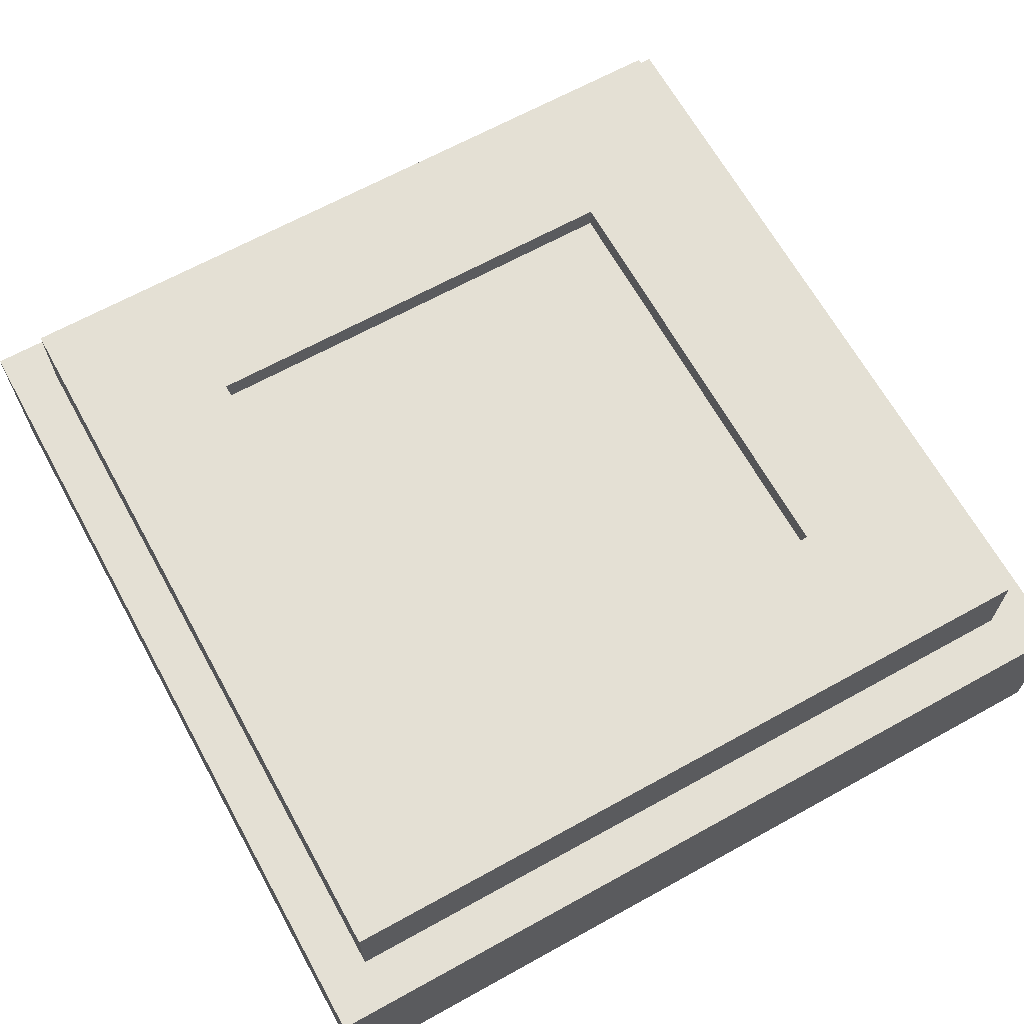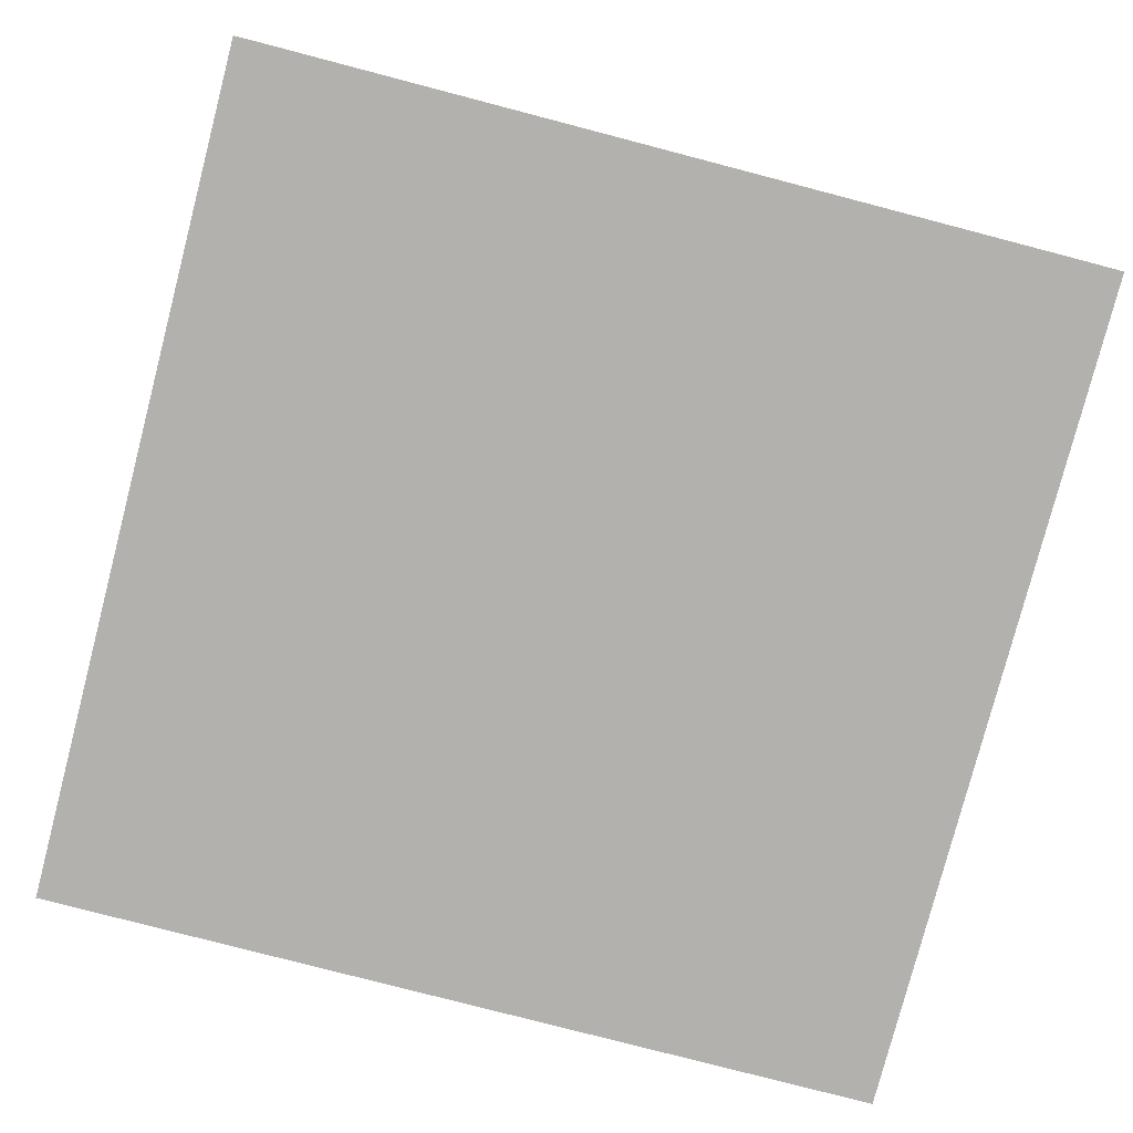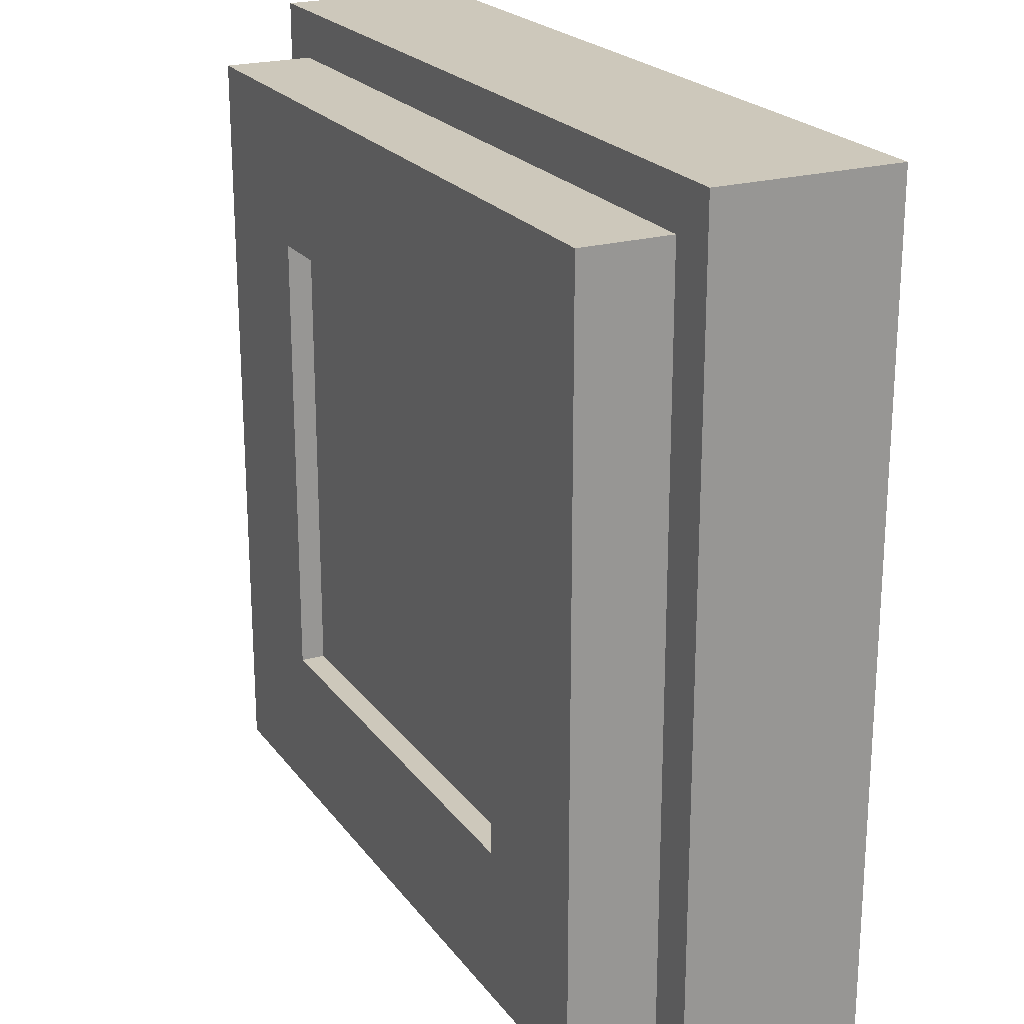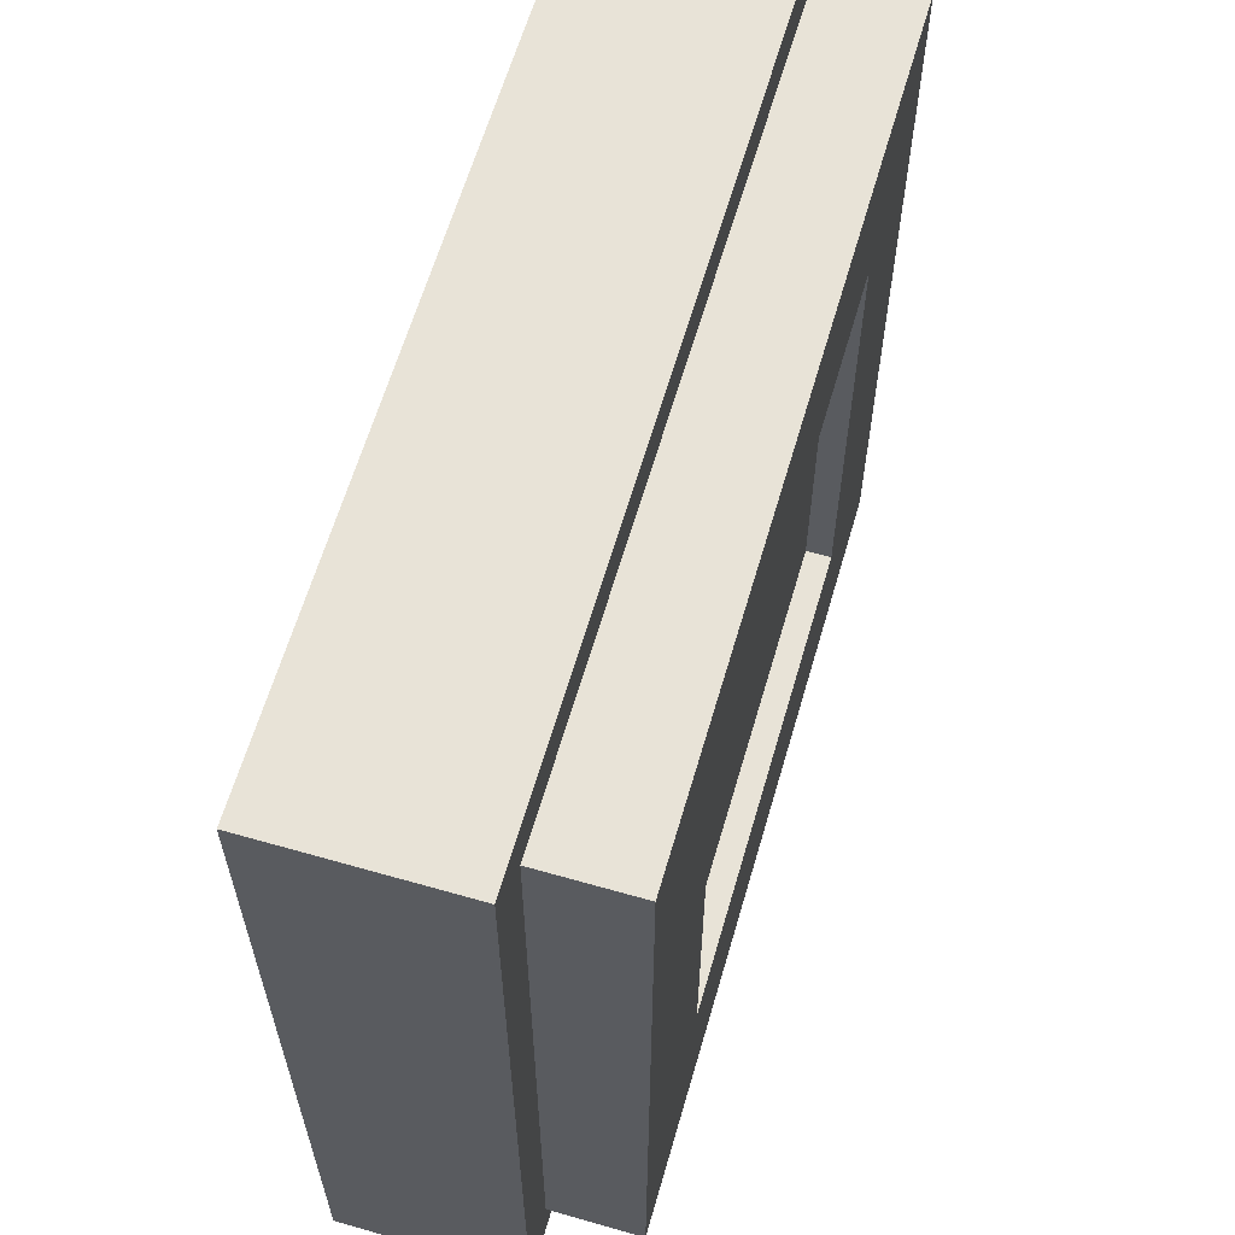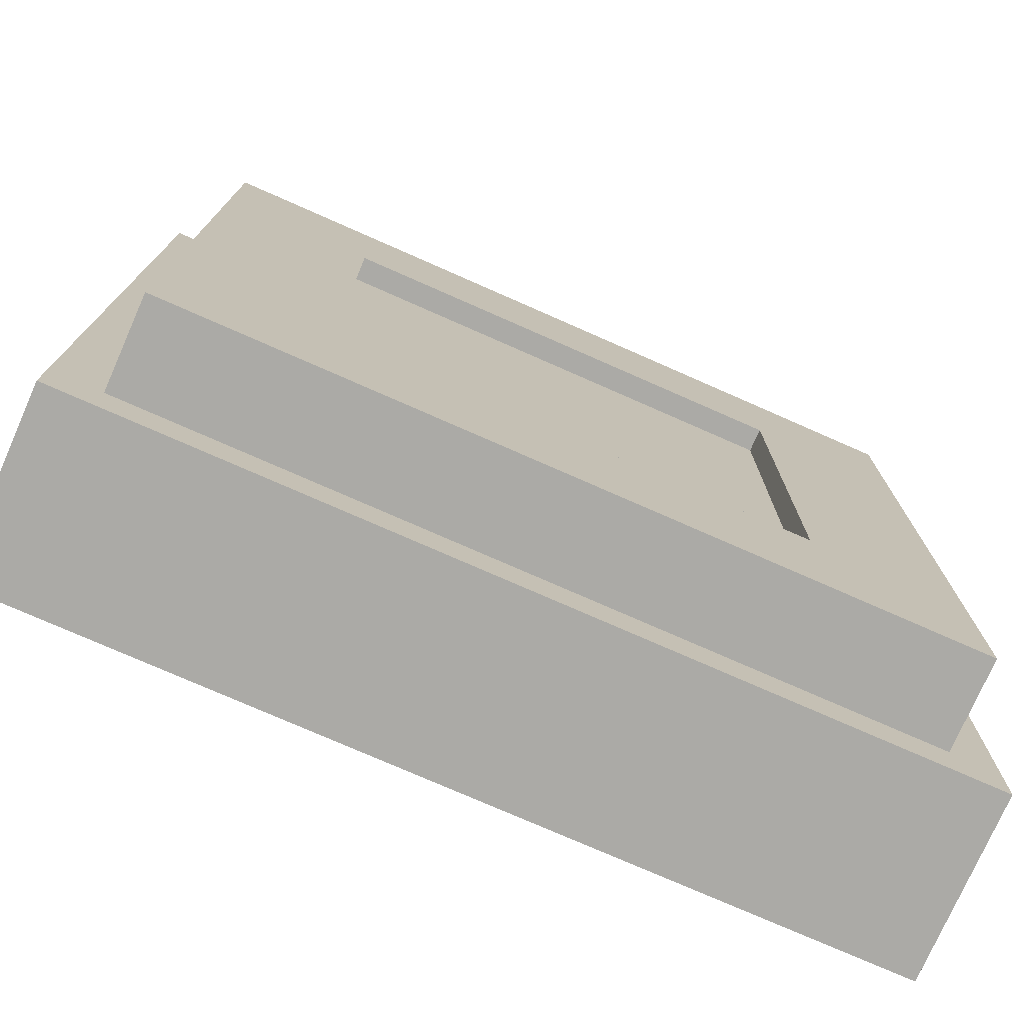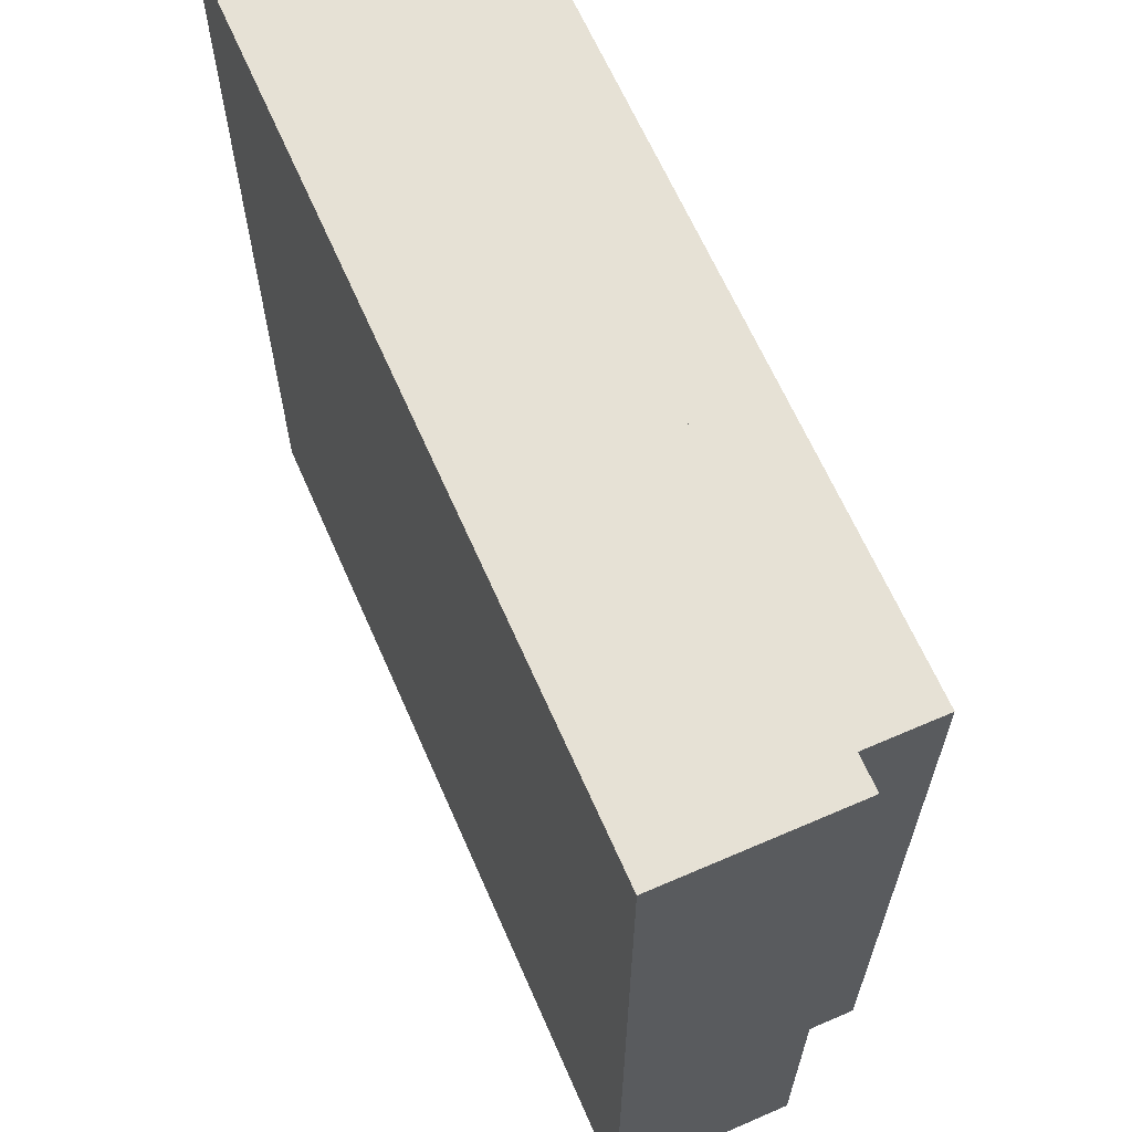
<metadata>
{"format":"obj","ext":"obj","renderer":"f3d","projection":"perspective","resolution":1024,"background":"white","views":[{"elev":66.1,"azim":-119.0,"up":"+Y"},{"elev":-79.3,"azim":-14.6,"up":"+Y"},{"elev":22.0,"azim":-116.5,"up":"+Z"},{"elev":62.3,"azim":106.2,"up":"+Z"},{"elev":-75.8,"azim":156.2,"up":"+Z"},{"elev":64.7,"azim":66.4,"up":"+Z"}]}
</metadata>
<code>
o frame_light.007
v 0.2854 0.2381 0.2854
v 0.2854 0.2607 0.2854
v 0.2854 0.2607 0.7146
v 0.2854 0.2381 0.7146
v 0.7146 0.2607 0.7146
v 0.7146 0.2381 0.7146
v 0.7146 0.2607 0.2854
v 0.7146 0.2381 0.2854
v 0.8575 0.2607 0.8575
v 0.1425 0.2607 0.8575
v 0.1425 0.1764 0.8575
v 0.8575 0.1764 0.8575
v 0.8575 0.2607 0.1425
v 0.8575 0.1764 0.1425
v 0.1425 0.2607 0.1425
v 0.1425 0.1764 0.1425
v 0.9032 0.1764 0.09683
v 0.9032 0.1764 0.9032
v 0.9032 0.005769 0.9032
v 0.9032 0.005769 0.09683
v 0.09683 0.1764 0.09683
v 0.09683 0.005769 0.09683
v 0.09683 0.1764 0.9032
v 0.09683 0.005769 0.9032
f 1 2 3
f 1 3 4
f 4 3 5
f 4 5 6
f 6 5 7
f 6 7 8
f 8 7 2
f 8 2 1
f 9 10 11
f 9 11 12
f 13 9 12
f 13 12 14
f 15 13 14
f 15 14 16
f 10 15 16
f 10 16 11
f 17 18 19
f 17 19 20
f 21 17 20
f 21 20 22
f 23 21 22
f 23 22 24
f 24 22 20
f 24 20 19
f 24 19 18
f 24 18 23
f 15 10 3
f 15 3 2
f 13 15 2
f 13 2 7
f 9 13 7
f 9 7 5
f 10 9 5
f 10 5 3
f 18 17 14
f 18 14 12
f 23 18 12
f 23 12 11
f 21 23 11
f 21 11 16
f 17 21 16
f 17 16 14
o light_light.008
v 0.2854 0.2381 0.7146
v 0.7146 0.2381 0.7146
v 0.7146 0.2381 0.2854
v 0.2854 0.2381 0.2854
f 25 26 27
f 25 27 28

</code>
